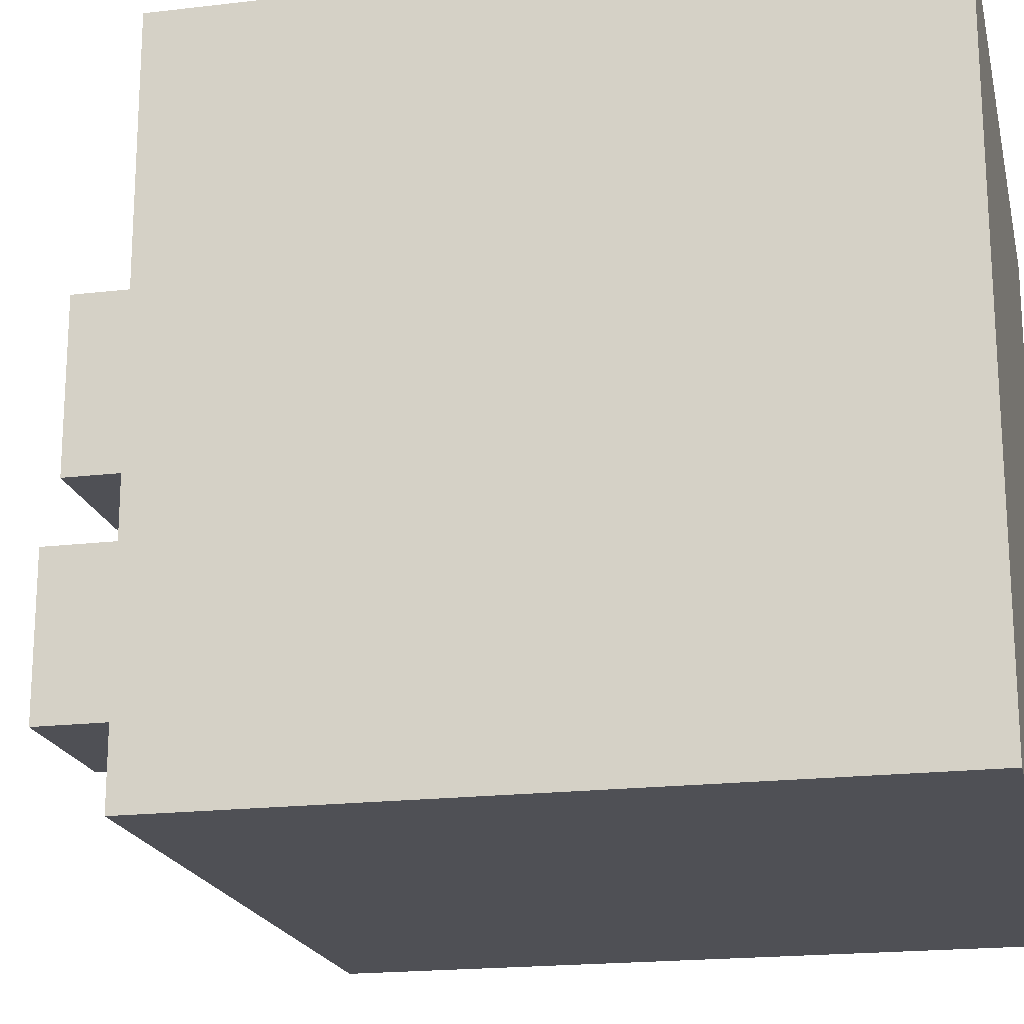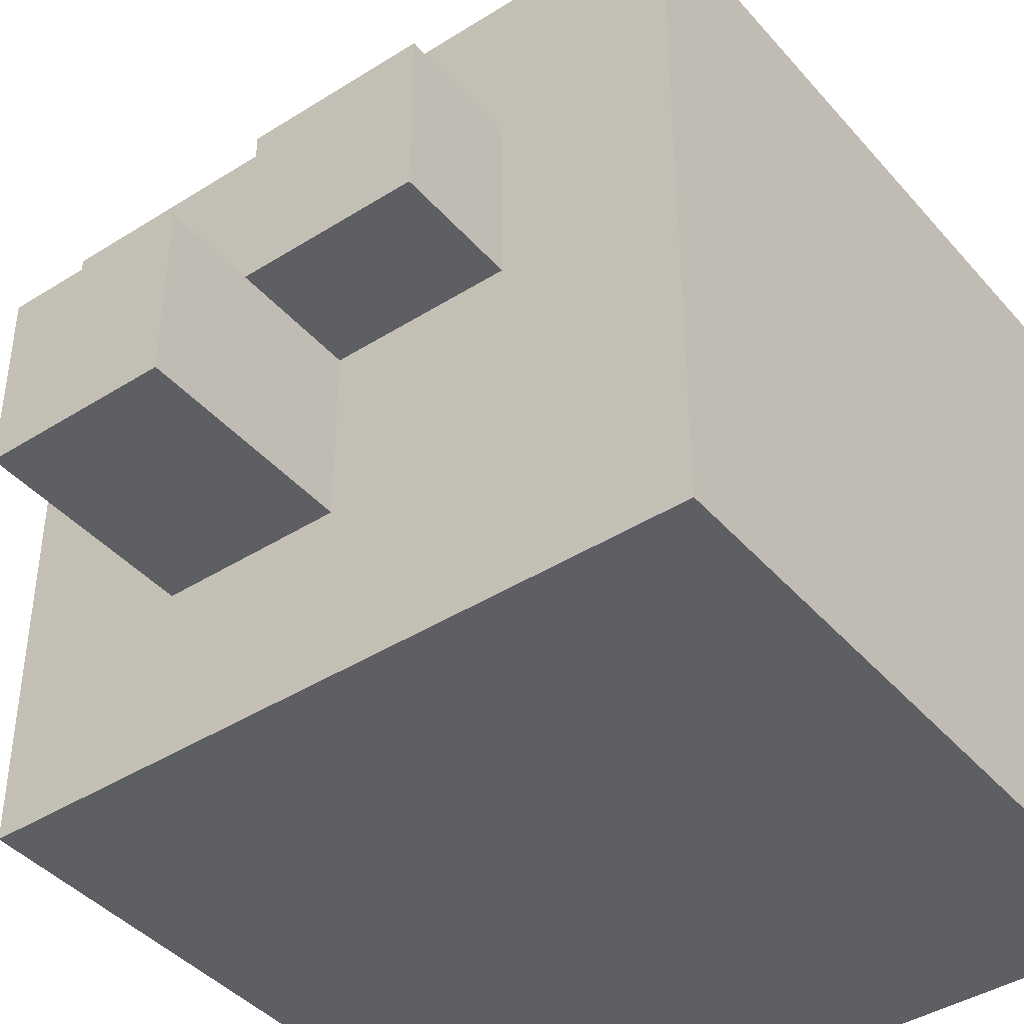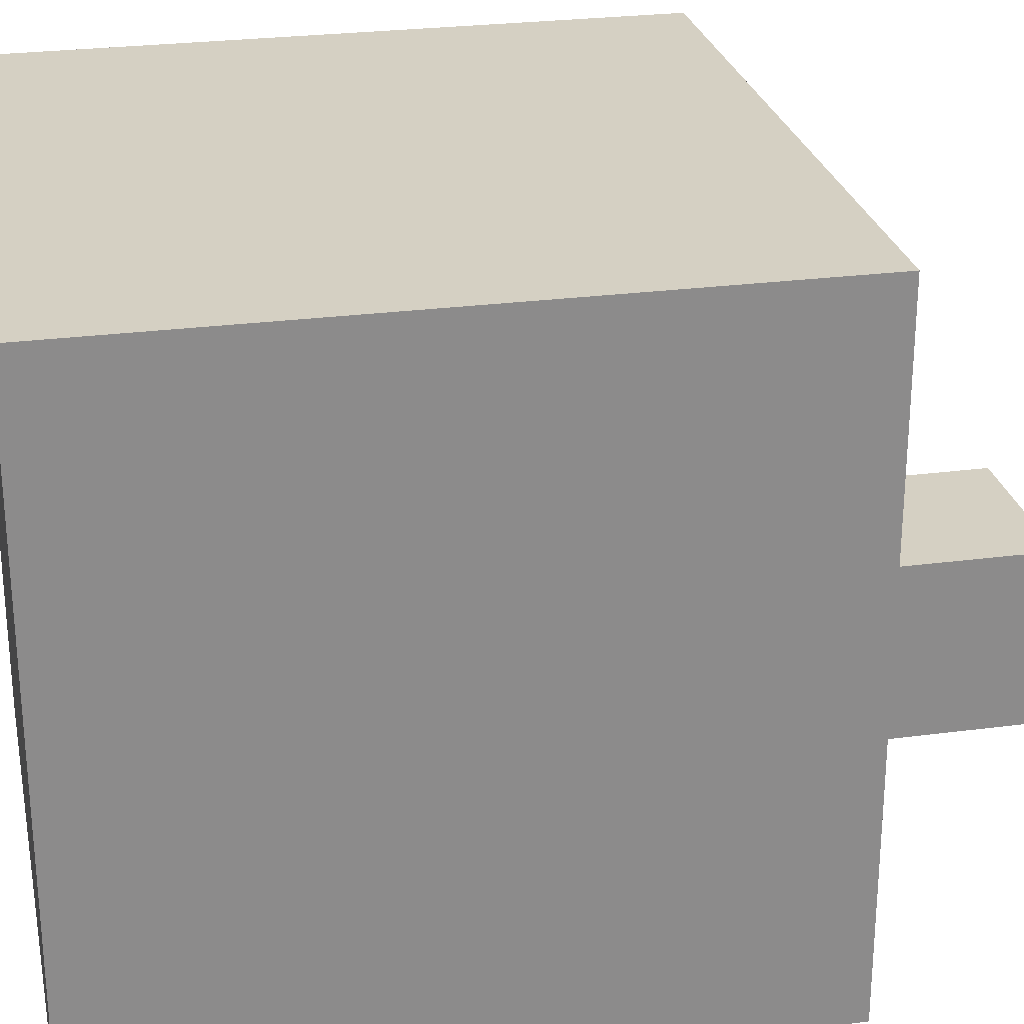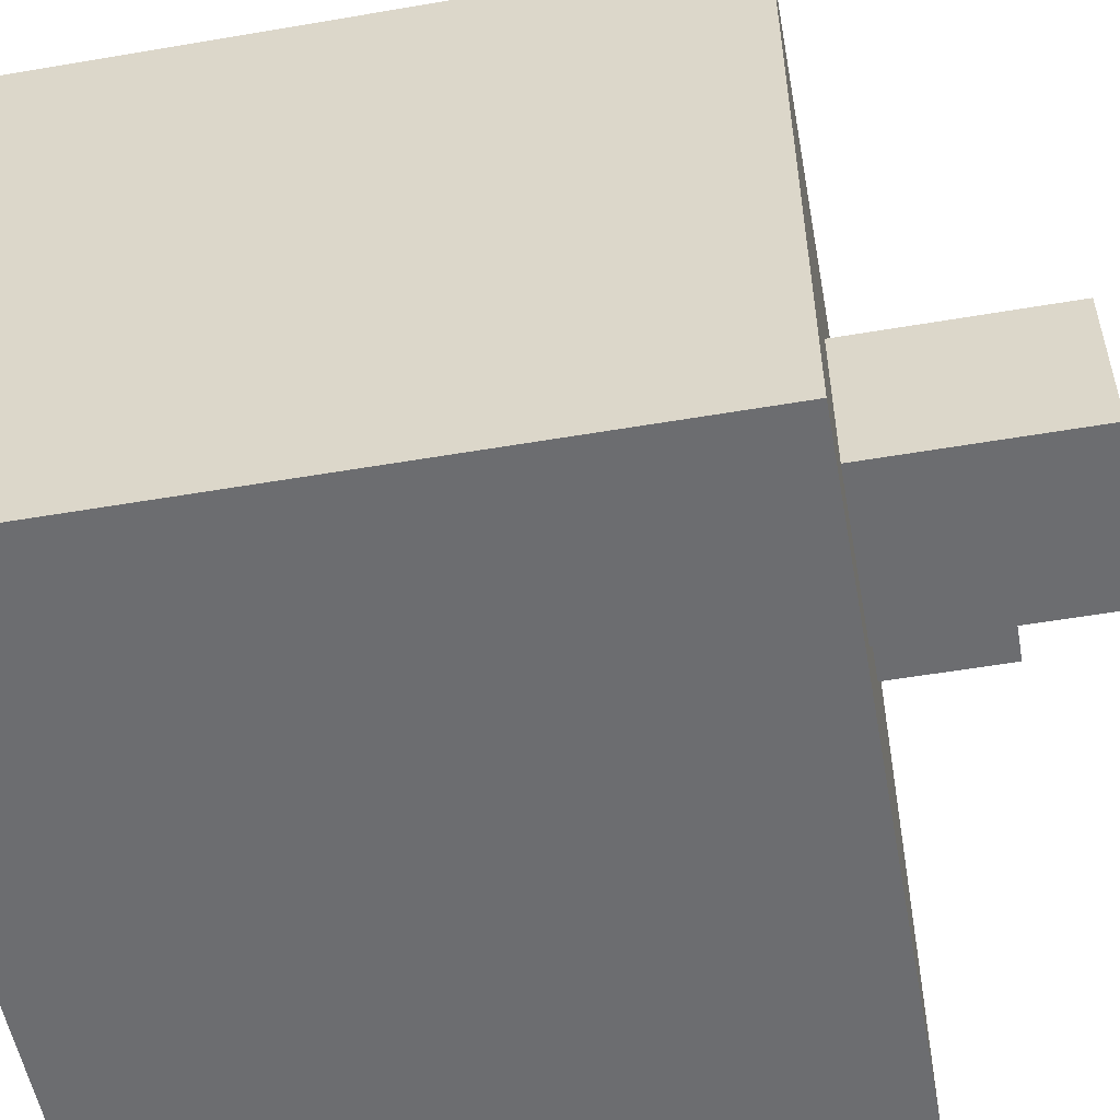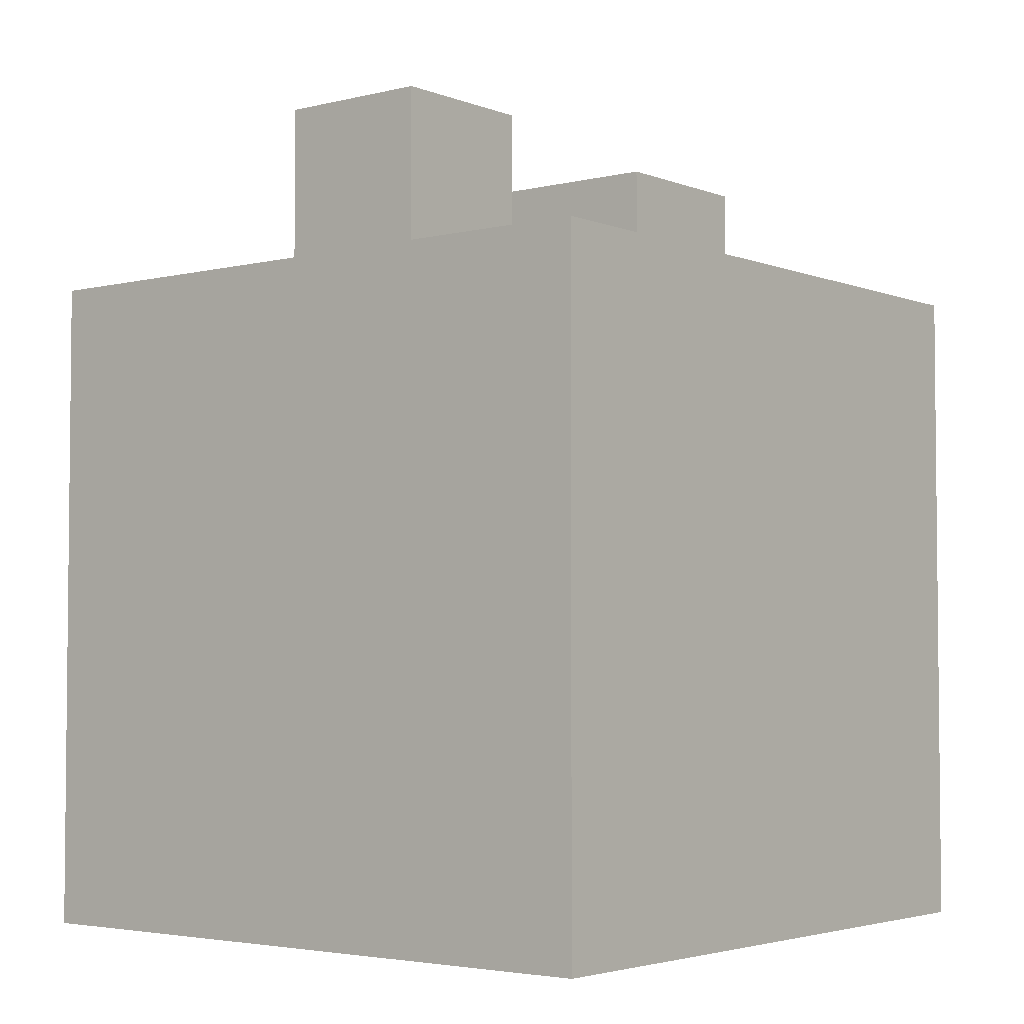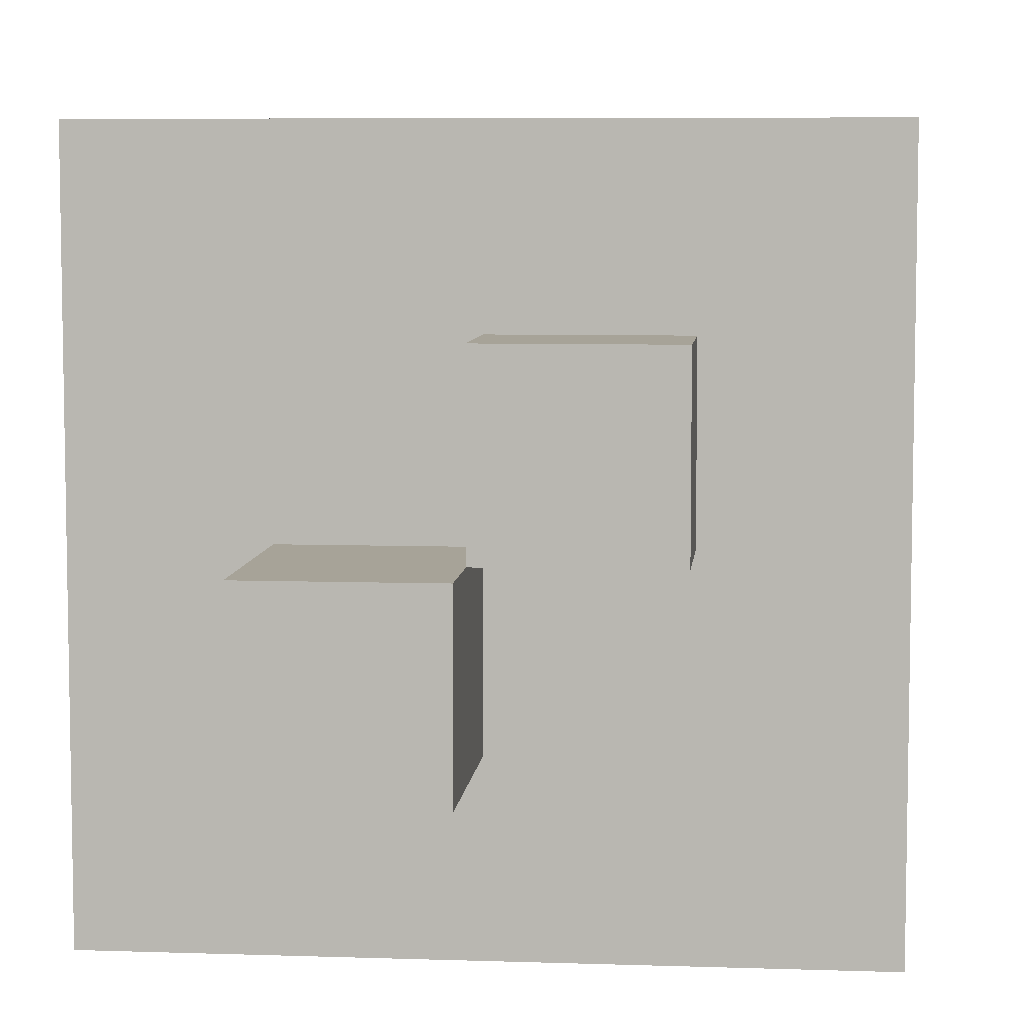
<metadata>
{"format":"obj","ext":"obj","renderer":"f3d","projection":"perspective","resolution":1024,"background":"white","views":[{"elev":-19.3,"azim":-77.4,"up":"+Z"},{"elev":-41.9,"azim":-142.8,"up":"+Z"},{"elev":26.3,"azim":78.2,"up":"+Z"},{"elev":-54.0,"azim":100.3,"up":"+Z"},{"elev":-3.6,"azim":-141.3,"up":"+Y"},{"elev":6.8,"azim":-174.4,"up":"+Z"}]}
</metadata>
<code>
o Cube
v 1 -1 -1
v 1 -1 1
v -1 -1 1
v -1 -1 -1
v 1 1 -1
v 1 1 1
v -1 1 1
v -1 1 -1
v 1 1 1e-06
v 0 1 -1
v -1e-06 1 1
v -1 1 -0
v -0 1 0
v 1 1 0.5
v -0.5 1 -1
v -0.5 1 1
v -1 1 -0.5
v 1 1 -0.5
v 0.5 1 -1
v 0.5 1 1
v -1 1 0.5
v -0 1 0.5
v 0 1 -0.5
v 0.5 1 0
v -0.5 1 0
v -0.5 1 -0.5
v 0.5 1 -0.5
v 0.5 1 0.5
v -0.5 1 0.5
v -0.5 1.352 0
v -0 1.352 0
v -0 1.352 0.5
v -0.5 1.352 0.5
v 0 1.604 -0.5
v -0 1.604 0
v 0.5 1.604 0
v 0.5 1.604 -0.5
f 1 2 3 4
f 29 21 7 16
f 1 5 18 9 14 6 2
f 2 6 20 11 16 7 3
f 3 7 21 12 17 8 4
f 5 1 4 8 15 10 19
f 28 22 11 20
f 24 27 37 36
f 26 17 12 25
f 23 26 25 13
f 10 15 26 23
f 15 8 17 26
f 18 27 24 9
f 5 19 27 18
f 19 10 23 27
f 14 28 20 6
f 9 24 28 14
f 24 13 22 28
f 22 29 16 11
f 25 29 33 30
f 25 12 21 29
f 31 30 33 32
f 13 25 30 31
f 22 13 31 32
f 29 22 32 33
f 37 34 35 36
f 13 24 36 35
f 23 13 35 34
f 27 23 34 37

</code>
